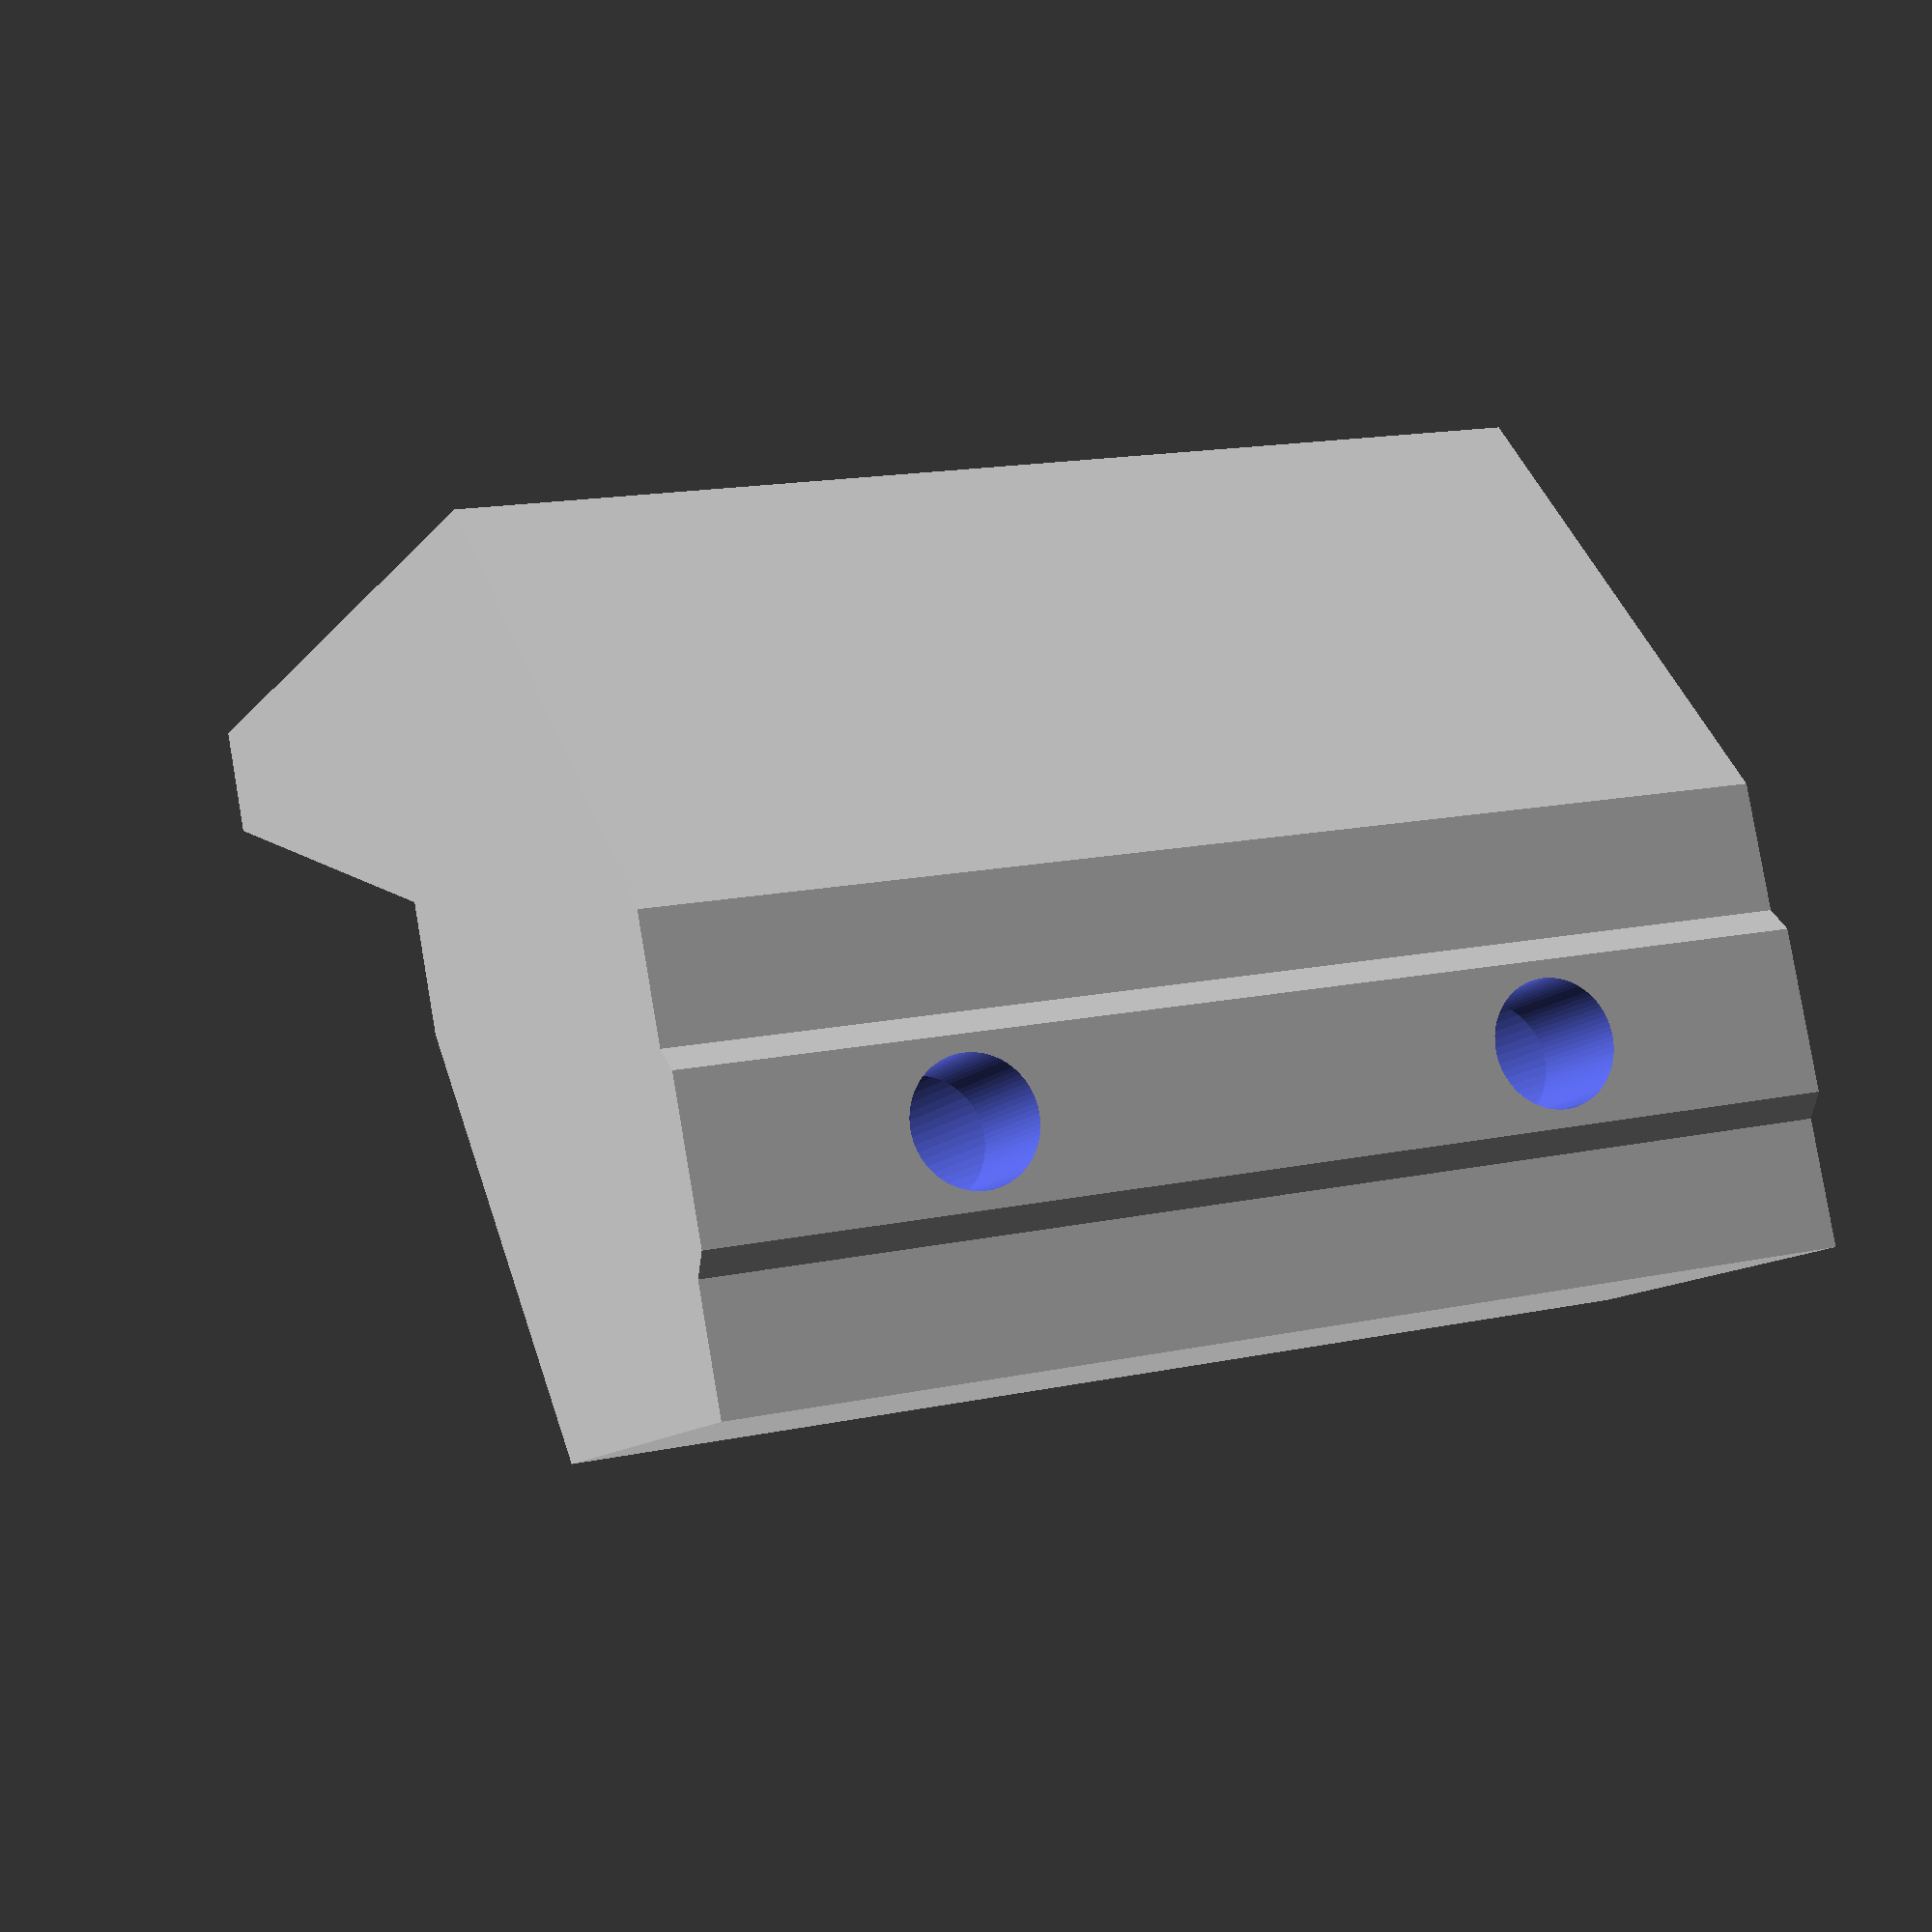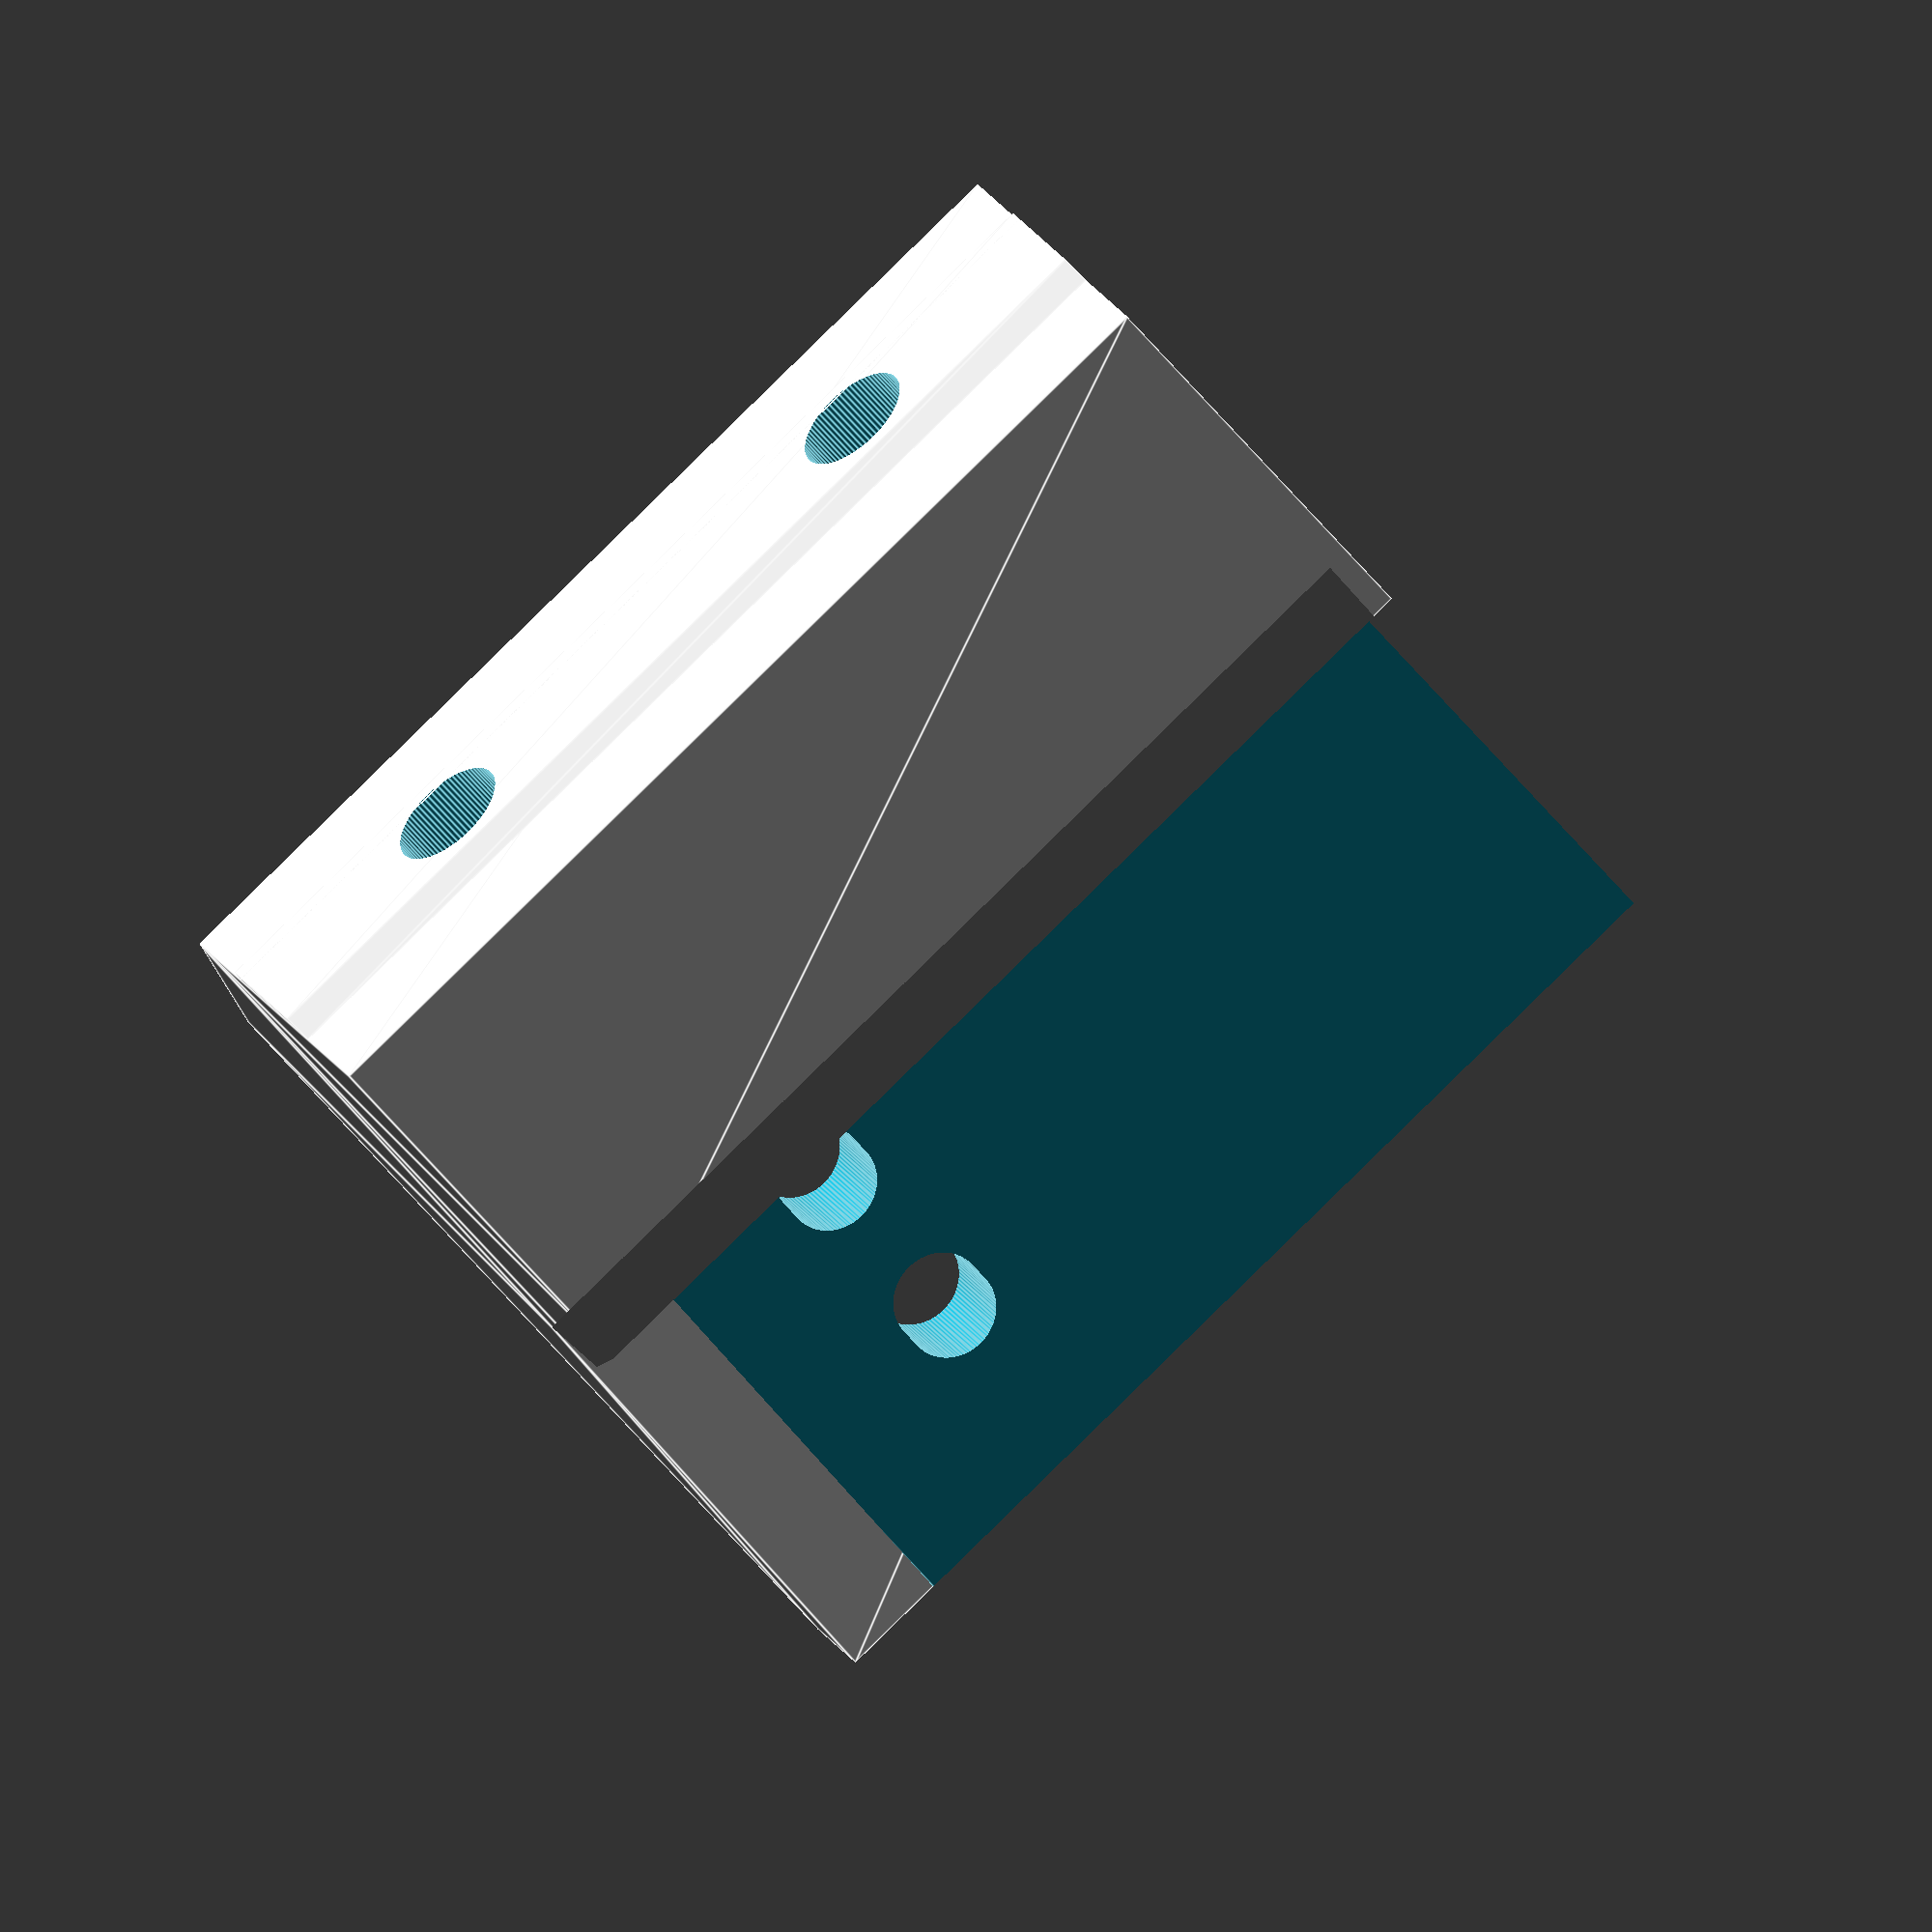
<openscad>
$fn=80;

ht = 30;

new();

module new() {
   difference() {
      union() {
         translate([-18,0,0]) rotate([90,0,90])
            linear_extrude(height=50)
            polygon(points=[[0,20],[0,40],[20,40],[ht,20],[ht,14],[ht+28,5],[ht+28,0],[15,0]]);
         /* angled bit to fit in v-slot */
         translate([-18,0,25.5]) rotate([0,-90,180])
            linear_extrude(height=50)
            polygon(points=[[-0.1,0],[0,0],[1,1],[8,1],[9,0],[9,-0.1]]);
      }

      // translate([18,28,-0.5]) cylinder(d=4.4,h=10);
      translate([-18.1,ht,5]) cube([45.1,50,30]);
      hull() {
         translate([17.75,ht+8.5,-0.5]) cylinder(d=4.4,h=20);
         translate([17.75,ht+9.5,-0.5]) cylinder(d=4.4,h=20);
      }
      hull() {
         translate([17.75,ht+17.5,-0.5]) cylinder(d=4.4,h=20);
         translate([17.75,ht+18.5,-0.5]) cylinder(d=4.4,h=20);
      }

      /* TODO: MAKE SURE HOLES ARE CORRECT DEPTH. */
      translate([20,15,30]) rotate([90,0,0]) {
         /* bolt holes */
         translate([0,0,14-4.8]) cylinder(h=15,d=5.5);

         /* cap holes (with a little gap to allow bridging */
         translate([0,0,-20]) cylinder(h=30,d=9);
      }
      translate([-6,15,30]) rotate([90,0,0]) {
         /* bolt holes */
         translate([0,0,14-4.8]) cylinder(h=15,d=5.5);
   
         /* cap holes (with a little gap to allow bridging */
         translate([0,0,-20]) cylinder(h=30,d=9);
      }
   }
}

</openscad>
<views>
elev=97.0 azim=21.4 roll=189.7 proj=p view=wireframe
elev=341.1 azim=139.6 roll=339.9 proj=o view=edges
</views>
